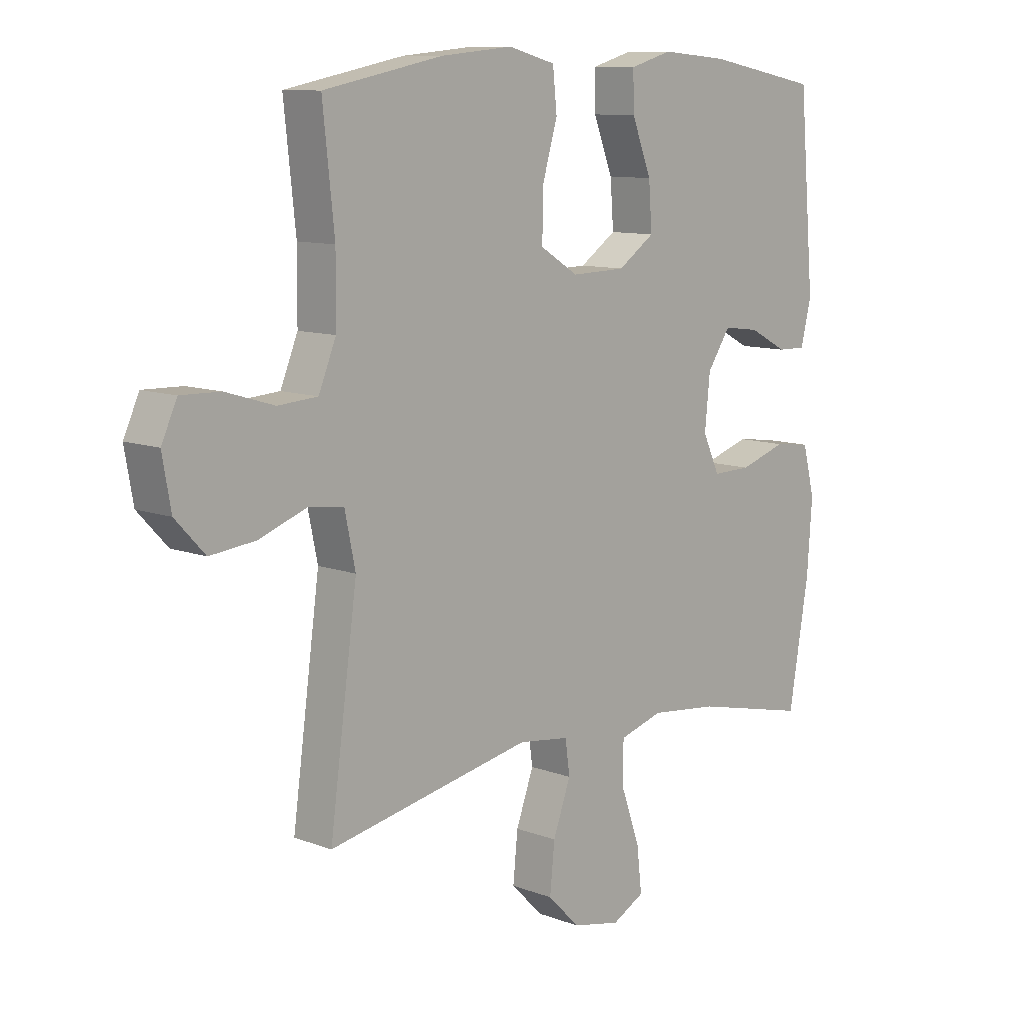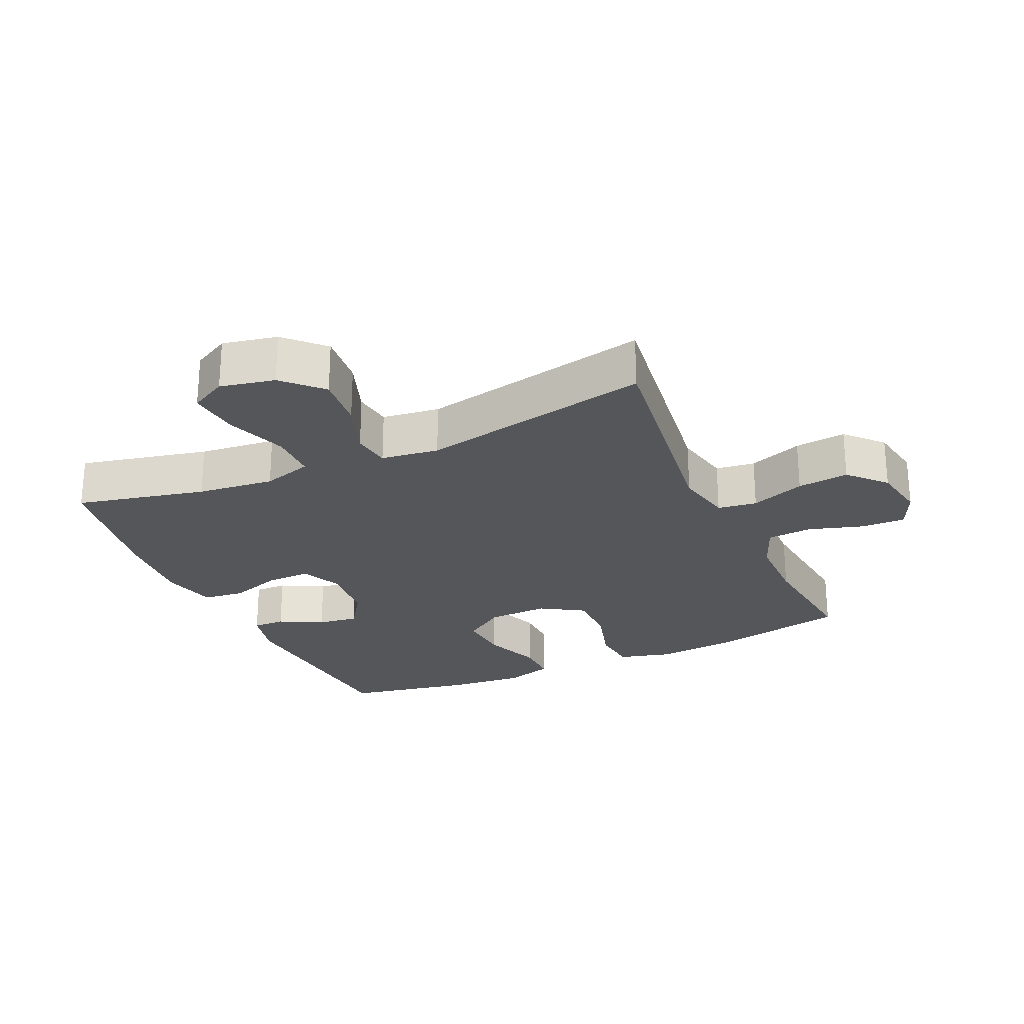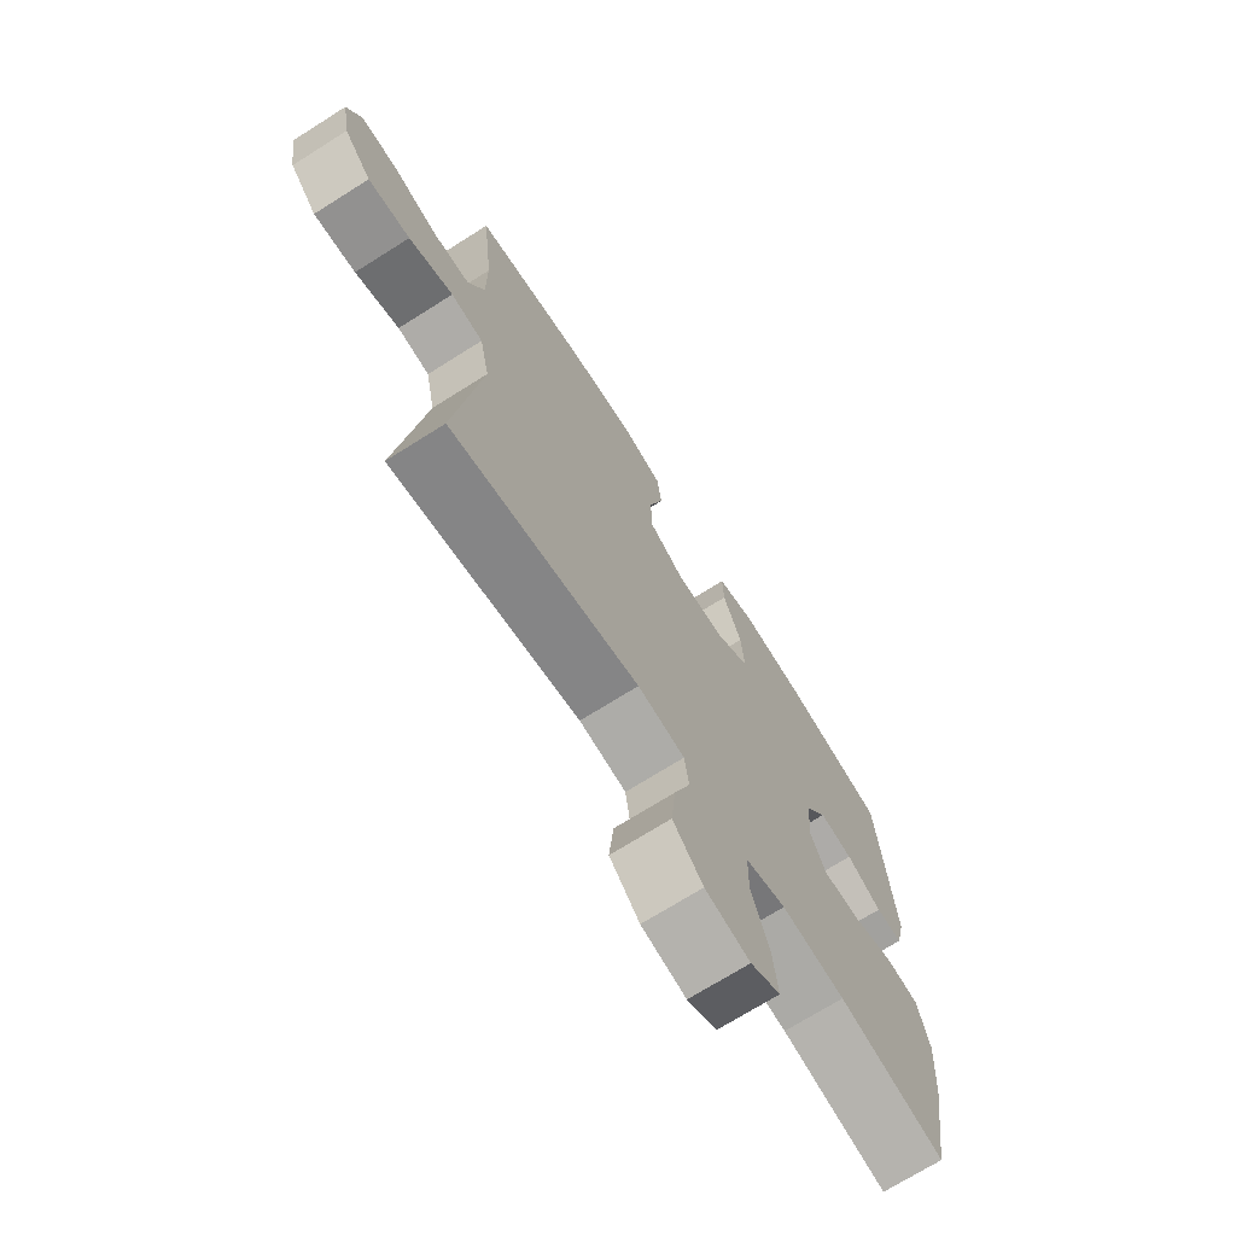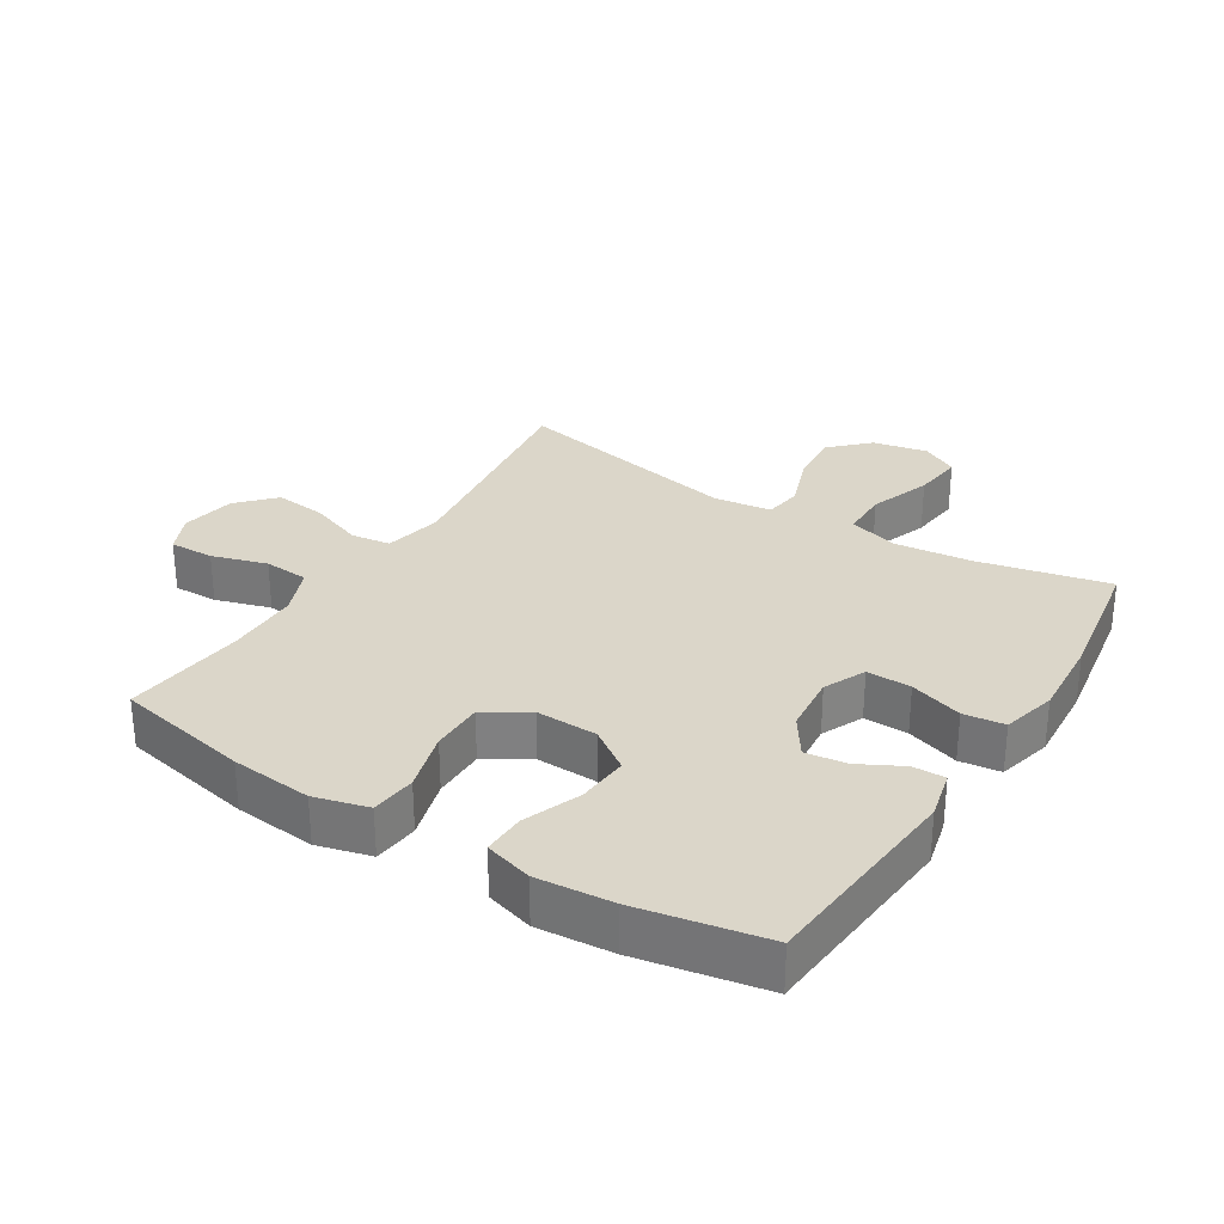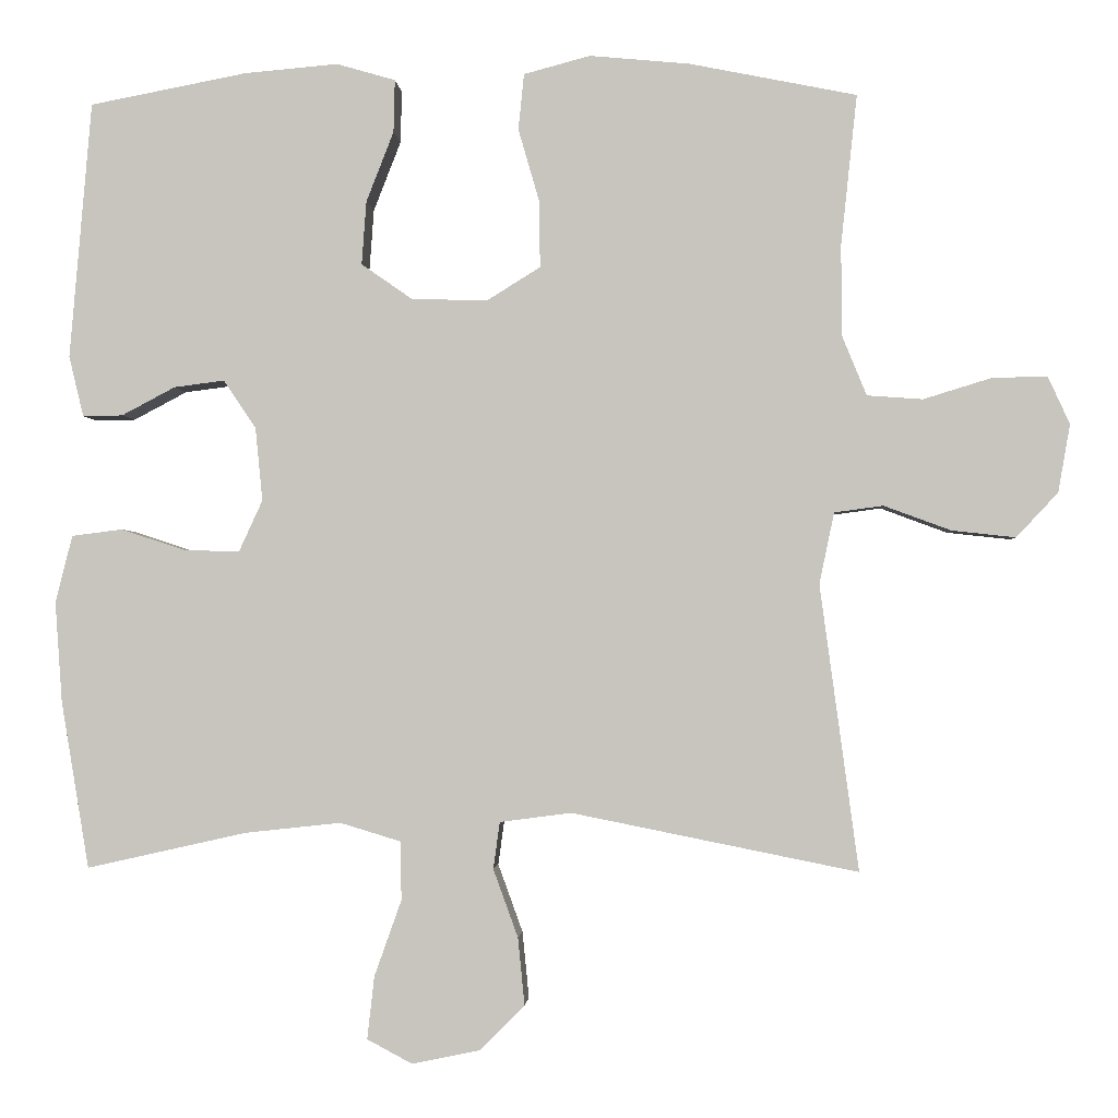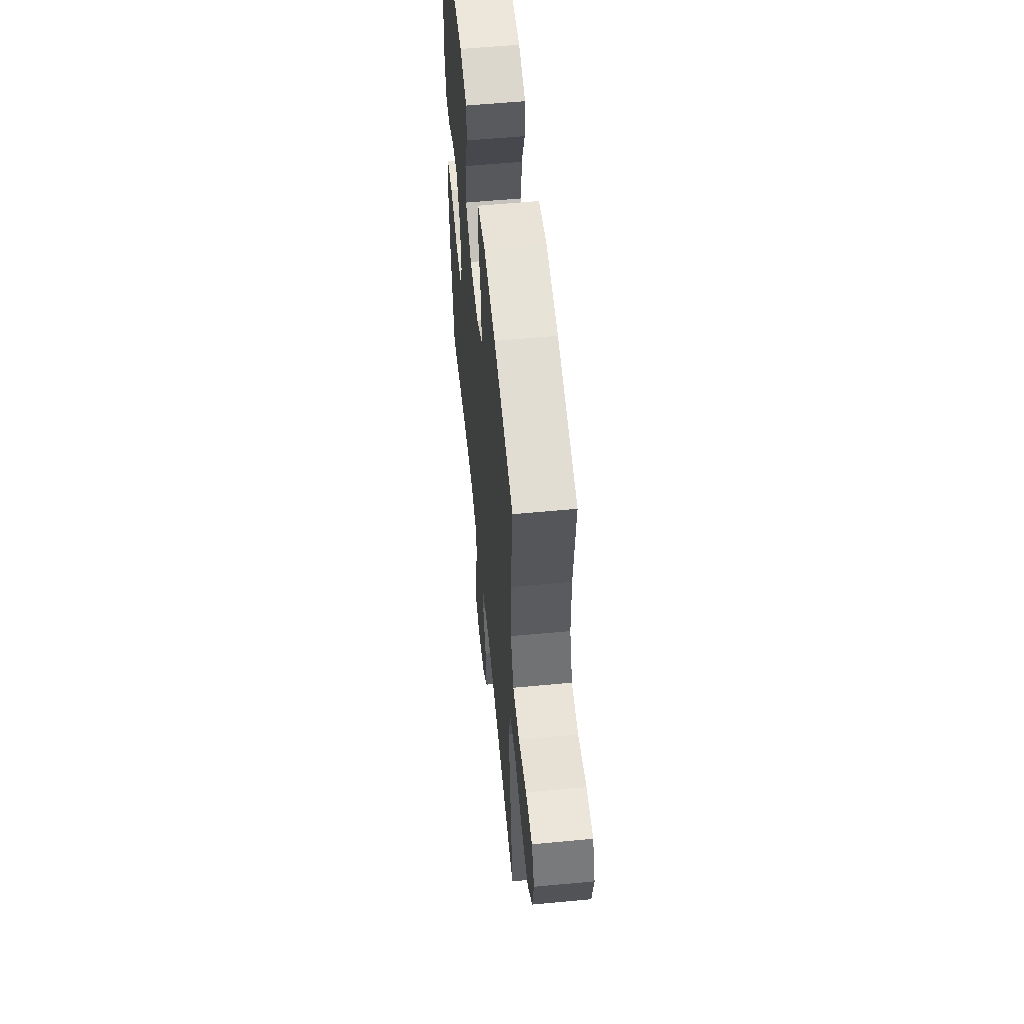
<metadata>
{"format":"obj","ext":"obj","renderer":"f3d","projection":"perspective","resolution":1024,"background":"white","views":[{"elev":10.3,"azim":-46.2,"up":"+Z"},{"elev":-25.5,"azim":-155.6,"up":"+Y"},{"elev":-71.1,"azim":-57.7,"up":"+Z"},{"elev":29.9,"azim":32.1,"up":"+Y"},{"elev":-1.6,"azim":-176.3,"up":"+Z"},{"elev":57.1,"azim":-95.6,"up":"+Z"}]}
</metadata>
<code>
o path896
v -0.4539 0.0375 0.319
v -0.455 0.0375 0.2019
v -0.4864 0.0375 0.125
v -0.5581 0.0375 0.1198
v -0.646 0.0375 0.1467
v -0.7172 0.0375 0.1485
v -0.7455 0.0375 0.08683
v -0.73 0.0375 -0.000914
v -0.6764 0.0375 -0.05841
v -0.5939 0.0375 -0.04932
v -0.5071 0.0375 -0.01721
v -0.4441 0.0375 -0.02563
v -0.4248 0.0375 -0.1179
v -0.4748 0.0375 -0.4874
v -0.1047 0.0375 -0.4131
v -0.01225 0.0375 -0.4253
v -0.003903 0.0375 -0.486
v -0.03596 0.0375 -0.5746
v -0.0445 0.0375 -0.6612
v 0.01401 0.0375 -0.7198
v 0.1016 0.0375 -0.7379
v 0.16 0.0375 -0.7067
v 0.1508 0.0375 -0.6257
v 0.1157 0.0375 -0.527
v 0.1165 0.0375 -0.4511
v 0.1958 0.0375 -0.4273
v 0.3194 0.0375 -0.4407
v 0.5271 0.0375 -0.4874
v 0.5632 0.0375 -0.2706
v 0.5723 0.0375 -0.1402
v 0.5503 0.0375 -0.05354
v 0.4849 0.0375 -0.04527
v 0.4003 0.0375 -0.07282
v 0.3295 0.0375 -0.07423
v 0.299 0.0375 -0.007885
v 0.3084 0.0375 0.08662
v 0.3504 0.0375 0.1493
v 0.4156 0.0375 0.141
v 0.4848 0.0375 0.1045
v 0.5366 0.0375 0.1034
v 0.5555 0.0375 0.1819
v 0.5271 0.0375 0.5143
v 0.3231 0.0375 0.5533
v 0.2022 0.0375 0.5637
v 0.126 0.0375 0.5415
v 0.1276 0.0375 0.4734
v 0.1631 0.0375 0.3823
v 0.1691 0.0375 0.3003
v 0.103 0.0375 0.2544
v 0.004839 0.0375 0.2517
v -0.0642 0.0375 0.2945
v -0.06378 0.0375 0.3787
v -0.03595 0.0375 0.4748
v -0.04335 0.0375 0.5471
v -0.1292 0.0375 0.57
v -0.2589 0.0375 0.5577
v -0.4748 0.0375 0.5143
v -0.4539 -0.0375 0.319
v -0.455 -0.0375 0.2019
v -0.4864 -0.0375 0.125
v -0.5581 -0.0375 0.1198
v -0.646 -0.0375 0.1467
v -0.7172 -0.0375 0.1485
v -0.7455 -0.0375 0.08683
v -0.73 -0.0375 -0.000914
v -0.6764 -0.0375 -0.05841
v -0.5939 -0.0375 -0.04932
v -0.5071 -0.0375 -0.01721
v -0.4441 -0.0375 -0.02563
v -0.4248 -0.0375 -0.1179
v -0.4748 -0.0375 -0.4874
v -0.1047 -0.0375 -0.4131
v -0.01225 -0.0375 -0.4253
v -0.003903 -0.0375 -0.486
v -0.03596 -0.0375 -0.5746
v -0.0445 -0.0375 -0.6612
v 0.01401 -0.0375 -0.7198
v 0.1016 -0.0375 -0.7379
v 0.16 -0.0375 -0.7067
v 0.1508 -0.0375 -0.6257
v 0.1157 -0.0375 -0.527
v 0.1165 -0.0375 -0.4511
v 0.1958 -0.0375 -0.4273
v 0.3194 -0.0375 -0.4407
v 0.5271 -0.0375 -0.4874
v 0.5632 -0.0375 -0.2706
v 0.5723 -0.0375 -0.1402
v 0.5503 -0.0375 -0.05354
v 0.4849 -0.0375 -0.04527
v 0.4003 -0.0375 -0.07282
v 0.3295 -0.0375 -0.07423
v 0.299 -0.0375 -0.007885
v 0.3084 -0.0375 0.08662
v 0.3504 -0.0375 0.1493
v 0.4156 -0.0375 0.141
v 0.4848 -0.0375 0.1045
v 0.5366 -0.0375 0.1034
v 0.5555 -0.0375 0.1819
v 0.5271 -0.0375 0.5143
v 0.3231 -0.0375 0.5533
v 0.2022 -0.0375 0.5637
v 0.126 -0.0375 0.5415
v 0.1276 -0.0375 0.4734
v 0.1631 -0.0375 0.3823
v 0.1691 -0.0375 0.3003
v 0.103 -0.0375 0.2544
v 0.004839 -0.0375 0.2517
v -0.0642 -0.0375 0.2945
v -0.06378 -0.0375 0.3787
v -0.03595 -0.0375 0.4748
v -0.04335 -0.0375 0.5471
v -0.1292 -0.0375 0.57
v -0.2589 -0.0375 0.5577
v -0.4748 -0.0375 0.5143
v -0.04335 0.0375 0.5471
v -0.04335 0.0375 0.5471
v -0.1292 0.0375 0.57
v -0.2589 0.0375 0.5577
v 0.3231 0.0375 0.5533
v 0.2022 0.0375 0.5637
v 0.126 0.0375 0.5415
v 0.126 0.0375 0.5415
v -0.03595 0.0375 0.4748
v 0.1276 0.0375 0.4734
v 0.5271 0.0375 0.5143
v 0.5271 0.0375 0.5143
v -0.4748 0.0375 0.5143
v -0.4748 0.0375 0.5143
v -0.06378 0.0375 0.3787
v 0.1631 0.0375 0.3823
v -0.4539 0.0375 0.319
v 0.1691 0.0375 0.3003
v -0.0642 0.0375 0.2945
v -0.455 0.0375 0.2019
v 0.5555 0.0375 0.1819
v 0.103 0.0375 0.2544
v 0.004839 0.0375 0.2517
v -0.4864 0.0375 0.125
v -0.4864 0.0375 0.125
v 0.5366 0.0375 0.1034
v 0.5366 0.0375 0.1034
v 0.3504 0.0375 0.1493
v 0.3504 0.0375 0.1493
v 0.4156 0.0375 0.141
v 0.3084 0.0375 0.08662
v -0.646 0.0375 0.1467
v -0.7172 0.0375 0.1485
v -0.7172 0.0375 0.1485
v -0.7455 0.0375 0.08683
v -0.5581 0.0375 0.1198
v 0.4848 0.0375 0.1045
v -0.73 0.0375 -0.000914
v 0.299 0.0375 -0.007885
v -0.6764 0.0375 -0.05841
v 0.3295 0.0375 -0.07423
v 0.3295 0.0375 -0.07423
v -0.5071 0.0375 -0.01721
v -0.4441 0.0375 -0.02563
v -0.4441 0.0375 -0.02563
v -0.5939 0.0375 -0.04932
v -0.4248 0.0375 -0.1179
v 0.5503 0.0375 -0.05354
v 0.5503 0.0375 -0.05354
v 0.4849 0.0375 -0.04527
v 0.4003 0.0375 -0.07282
v 0.5723 0.0375 -0.1402
v 0.5632 0.0375 -0.2706
v 0.5271 0.0375 -0.4874
v 0.5271 0.0375 -0.4874
v 0.1958 0.0375 -0.4273
v 0.3194 0.0375 -0.4407
v -0.1047 0.0375 -0.4131
v -0.01225 0.0375 -0.4253
v -0.01225 0.0375 -0.4253
v -0.003903 0.0375 -0.486
v 0.1165 0.0375 -0.4511
v 0.1165 0.0375 -0.4511
v 0.1157 0.0375 -0.527
v -0.4748 0.0375 -0.4874
v -0.4748 0.0375 -0.4874
v -0.03596 0.0375 -0.5746
v 0.1508 0.0375 -0.6257
v -0.0445 0.0375 -0.6612
v 0.16 0.0375 -0.7067
v 0.16 0.0375 -0.7067
v 0.01401 0.0375 -0.7198
v 0.1016 0.0375 -0.7379
v -0.04335 -0.0375 0.5471
v -0.04335 -0.0375 0.5471
v -0.1292 -0.0375 0.57
v -0.2589 -0.0375 0.5577
v 0.3231 -0.0375 0.5533
v 0.2022 -0.0375 0.5637
v 0.126 -0.0375 0.5415
v 0.126 -0.0375 0.5415
v -0.03595 -0.0375 0.4748
v 0.1276 -0.0375 0.4734
v 0.5271 -0.0375 0.5143
v 0.5271 -0.0375 0.5143
v -0.4748 -0.0375 0.5143
v -0.4748 -0.0375 0.5143
v -0.06378 -0.0375 0.3787
v 0.1631 -0.0375 0.3823
v -0.4539 -0.0375 0.319
v 0.1691 -0.0375 0.3003
v -0.0642 -0.0375 0.2945
v -0.455 -0.0375 0.2019
v 0.5555 -0.0375 0.1819
v 0.103 -0.0375 0.2544
v 0.004839 -0.0375 0.2517
v -0.4864 -0.0375 0.125
v -0.4864 -0.0375 0.125
v 0.5366 -0.0375 0.1034
v 0.5366 -0.0375 0.1034
v 0.3504 -0.0375 0.1493
v 0.3504 -0.0375 0.1493
v 0.4156 -0.0375 0.141
v 0.3084 -0.0375 0.08662
v -0.646 -0.0375 0.1467
v -0.7172 -0.0375 0.1485
v -0.7172 -0.0375 0.1485
v -0.7455 -0.0375 0.08683
v -0.5581 -0.0375 0.1198
v 0.4848 -0.0375 0.1045
v -0.73 -0.0375 -0.000914
v 0.299 -0.0375 -0.007885
v -0.6764 -0.0375 -0.05841
v 0.3295 -0.0375 -0.07423
v 0.3295 -0.0375 -0.07423
v -0.5071 -0.0375 -0.01721
v -0.4441 -0.0375 -0.02563
v -0.4441 -0.0375 -0.02563
v -0.5939 -0.0375 -0.04932
v -0.4248 -0.0375 -0.1179
v 0.5503 -0.0375 -0.05354
v 0.5503 -0.0375 -0.05354
v 0.4849 -0.0375 -0.04527
v 0.4003 -0.0375 -0.07282
v 0.5723 -0.0375 -0.1402
v 0.5632 -0.0375 -0.2706
v 0.5271 -0.0375 -0.4874
v 0.5271 -0.0375 -0.4874
v 0.1958 -0.0375 -0.4273
v 0.3194 -0.0375 -0.4407
v -0.1047 -0.0375 -0.4131
v -0.01225 -0.0375 -0.4253
v -0.01225 -0.0375 -0.4253
v -0.003903 -0.0375 -0.486
v 0.1165 -0.0375 -0.4511
v 0.1165 -0.0375 -0.4511
v 0.1157 -0.0375 -0.527
v -0.4748 -0.0375 -0.4874
v -0.4748 -0.0375 -0.4874
v -0.03596 -0.0375 -0.5746
v 0.1508 -0.0375 -0.6257
v -0.0445 -0.0375 -0.6612
v 0.16 -0.0375 -0.7067
v 0.16 -0.0375 -0.7067
v 0.01401 -0.0375 -0.7198
v 0.1016 -0.0375 -0.7379
f 210 206 231
f 223 219 233
f 209 218 205
f 251 254 255
f 190 196 188
f 192 215 198
f 234 210 231
f 203 205 192
f 204 191 200
f 228 246 243
f 226 210 245
f 191 202 190
f 194 197 193
f 208 198 217
f 204 202 191
f 248 254 251
f 224 208 217
f 233 219 225
f 249 248 251
f 245 234 252
f 230 211 223
f 231 206 207
f 192 205 215
f 210 234 245
f 254 256 259
f 255 259 260
f 226 209 210
f 193 203 192
f 204 206 202
f 226 246 228
f 213 208 224
f 259 255 254
f 249 246 248
f 226 245 246
f 231 211 230
f 217 198 215
f 190 202 196
f 231 207 211
f 225 219 222
f 222 219 220
f 230 223 233
f 238 228 244
f 243 246 249
f 239 238 240
f 233 225 227
f 240 238 244
f 244 228 243
f 215 205 218
f 218 209 226
f 203 193 197
f 207 206 204
f 255 260 257
f 238 239 237
f 235 237 239
f 240 244 241
f 116 55 112 189
f 55 56 113 112
f 43 44 101 100
f 44 122 195 101
f 53 54 111 110
f 45 46 103 102
f 126 43 100 199
f 56 128 201 113
f 52 53 110 109
f 46 47 104 103
f 57 1 58 114
f 47 48 105 104
f 51 52 109 108
f 1 2 59 58
f 41 42 99 98
f 48 49 106 105
f 50 51 108 107
f 49 50 107 106
f 2 139 212 59
f 141 41 98 214
f 143 38 95 216
f 36 37 94 93
f 5 148 221 62
f 6 7 64 63
f 4 5 62 61
f 39 40 97 96
f 38 39 96 95
f 3 4 61 60
f 7 8 65 64
f 35 36 93 92
f 8 9 66 65
f 156 35 92 229
f 11 159 232 68
f 10 11 68 67
f 9 10 67 66
f 12 13 70 69
f 163 32 89 236
f 32 33 90 89
f 30 31 88 87
f 33 34 91 90
f 29 30 87 86
f 169 29 86 242
f 26 27 84 83
f 15 174 247 72
f 16 17 74 73
f 177 26 83 250
f 24 25 82 81
f 180 15 72 253
f 13 14 71 70
f 27 28 85 84
f 17 18 75 74
f 23 24 81 80
f 18 19 76 75
f 185 23 80 258
f 19 20 77 76
f 21 22 79 78
f 20 21 78 77
f 137 158 133
f 150 160 146
f 136 132 145
f 178 182 181
f 117 115 123
f 119 125 142
f 161 158 137
f 130 119 132
f 131 127 118
f 155 170 173
f 153 172 137
f 118 117 129
f 121 120 124
f 135 144 125
f 131 118 129
f 175 178 181
f 151 144 135
f 160 152 146
f 176 178 175
f 172 179 161
f 157 150 138
f 158 134 133
f 119 142 132
f 137 172 161
f 181 186 183
f 182 187 186
f 153 137 136
f 120 119 130
f 131 129 133
f 153 155 173
f 140 151 135
f 186 181 182
f 176 175 173
f 153 173 172
f 158 157 138
f 144 142 125
f 117 123 129
f 158 138 134
f 152 149 146
f 149 147 146
f 157 160 150
f 165 171 155
f 170 176 173
f 166 167 165
f 160 154 152
f 167 171 165
f 171 170 155
f 142 145 132
f 145 153 136
f 130 124 120
f 134 131 133
f 182 184 187
f 165 164 166
f 162 166 164
f 167 168 171

</code>
